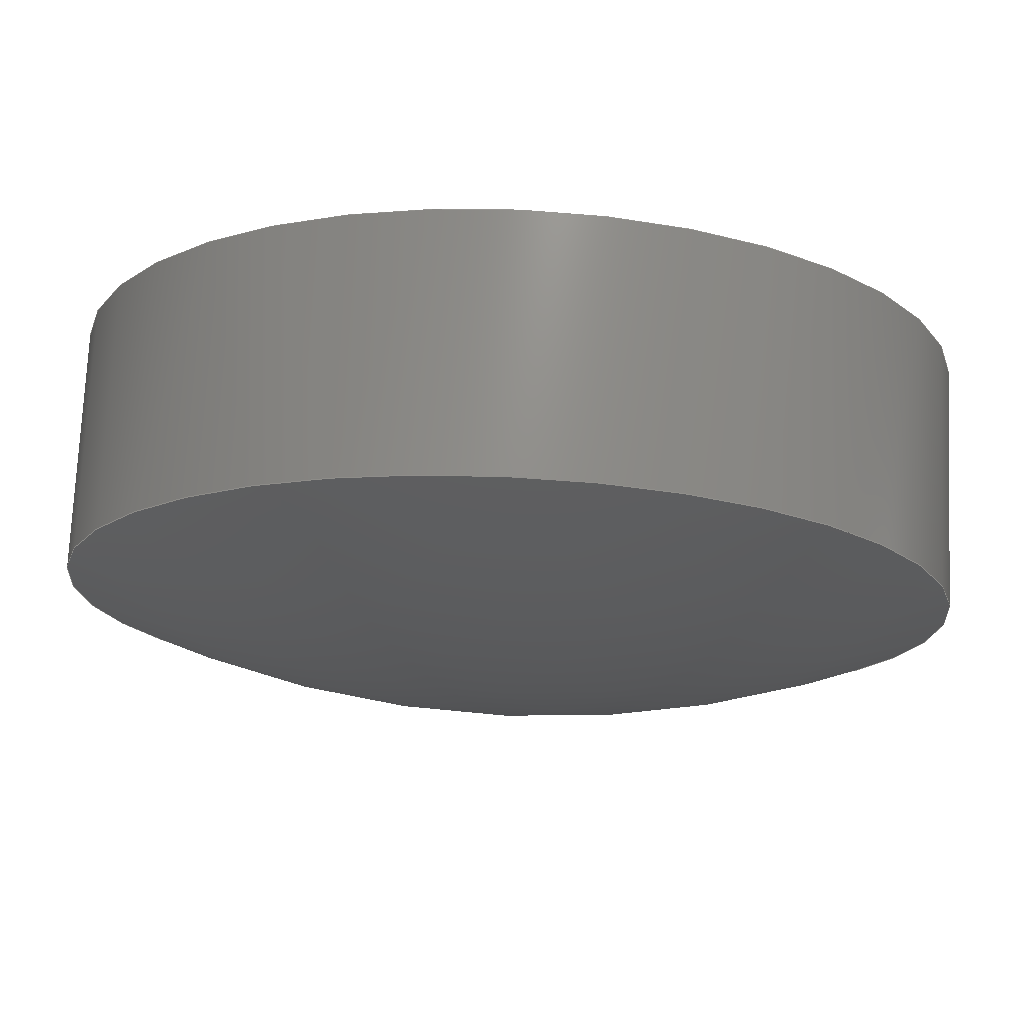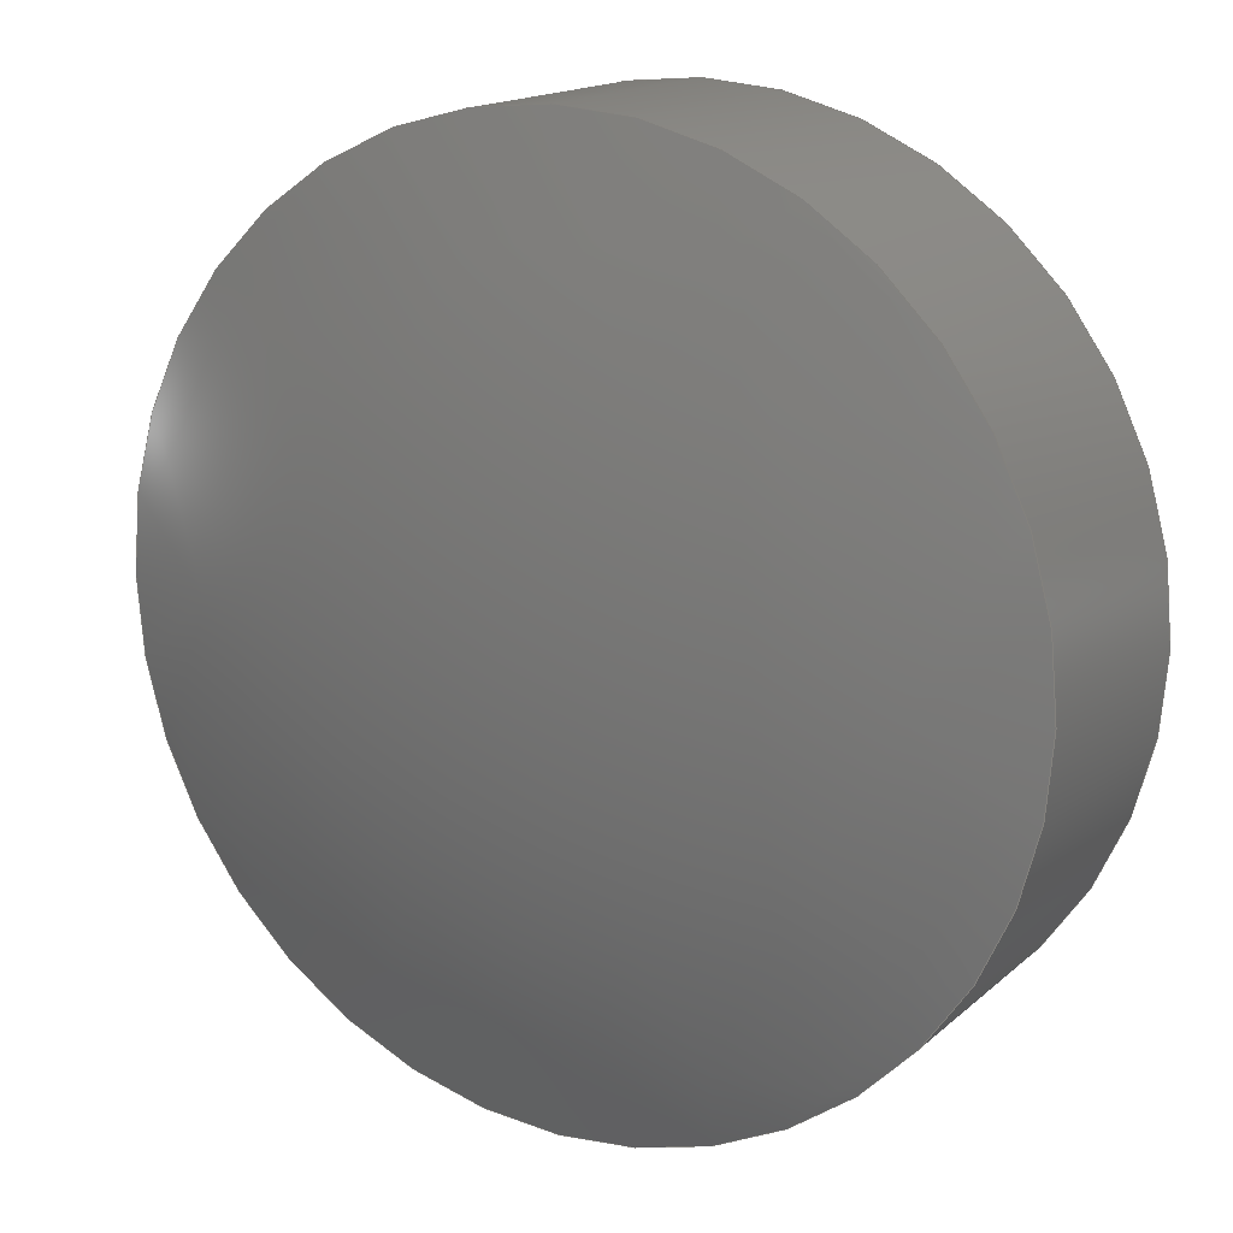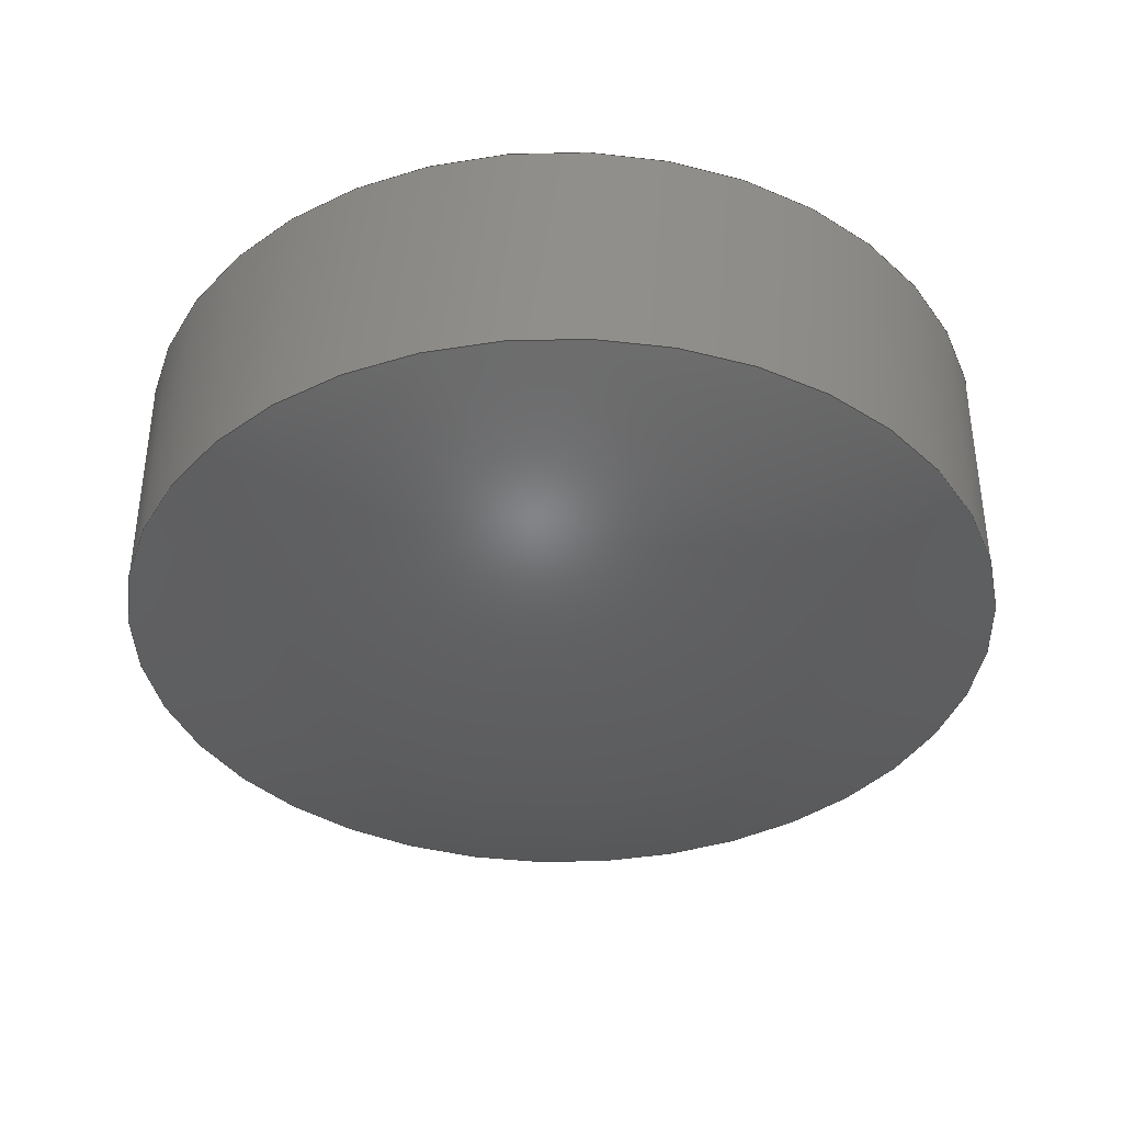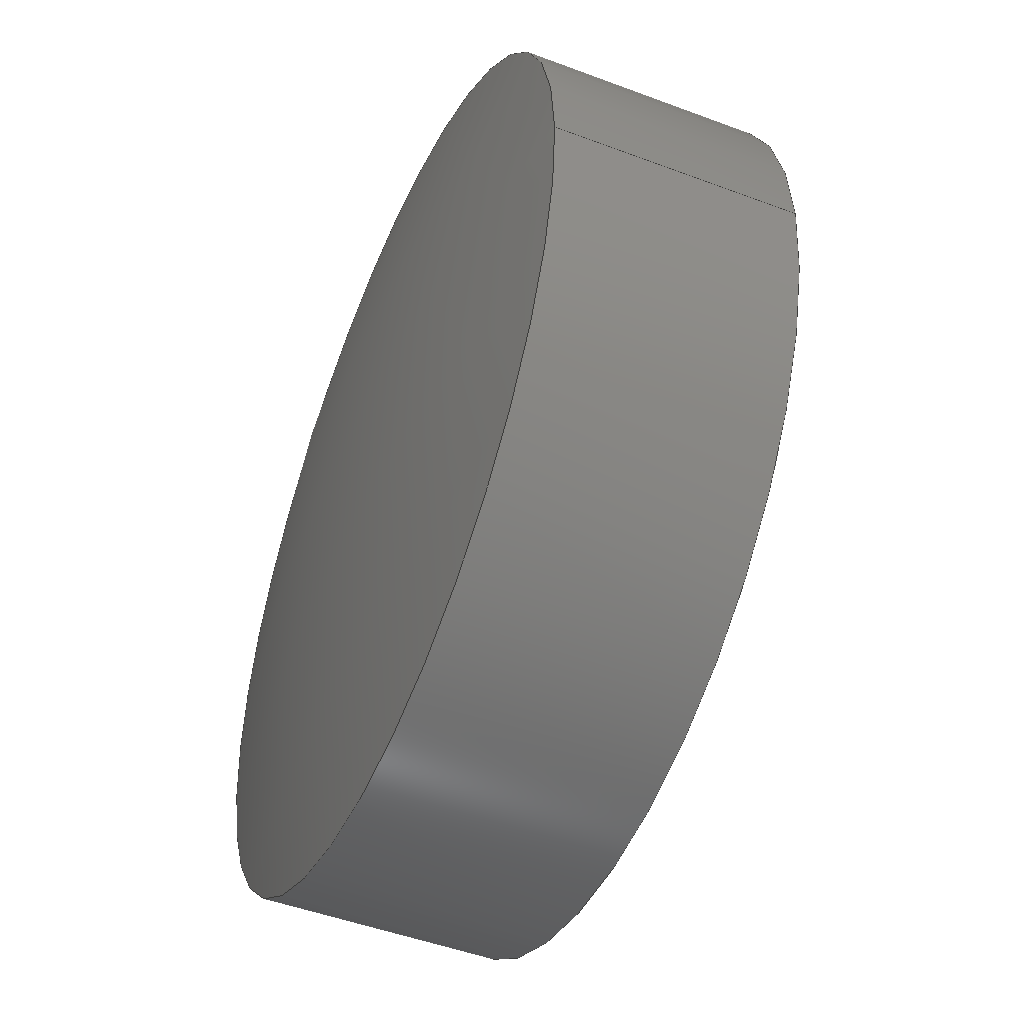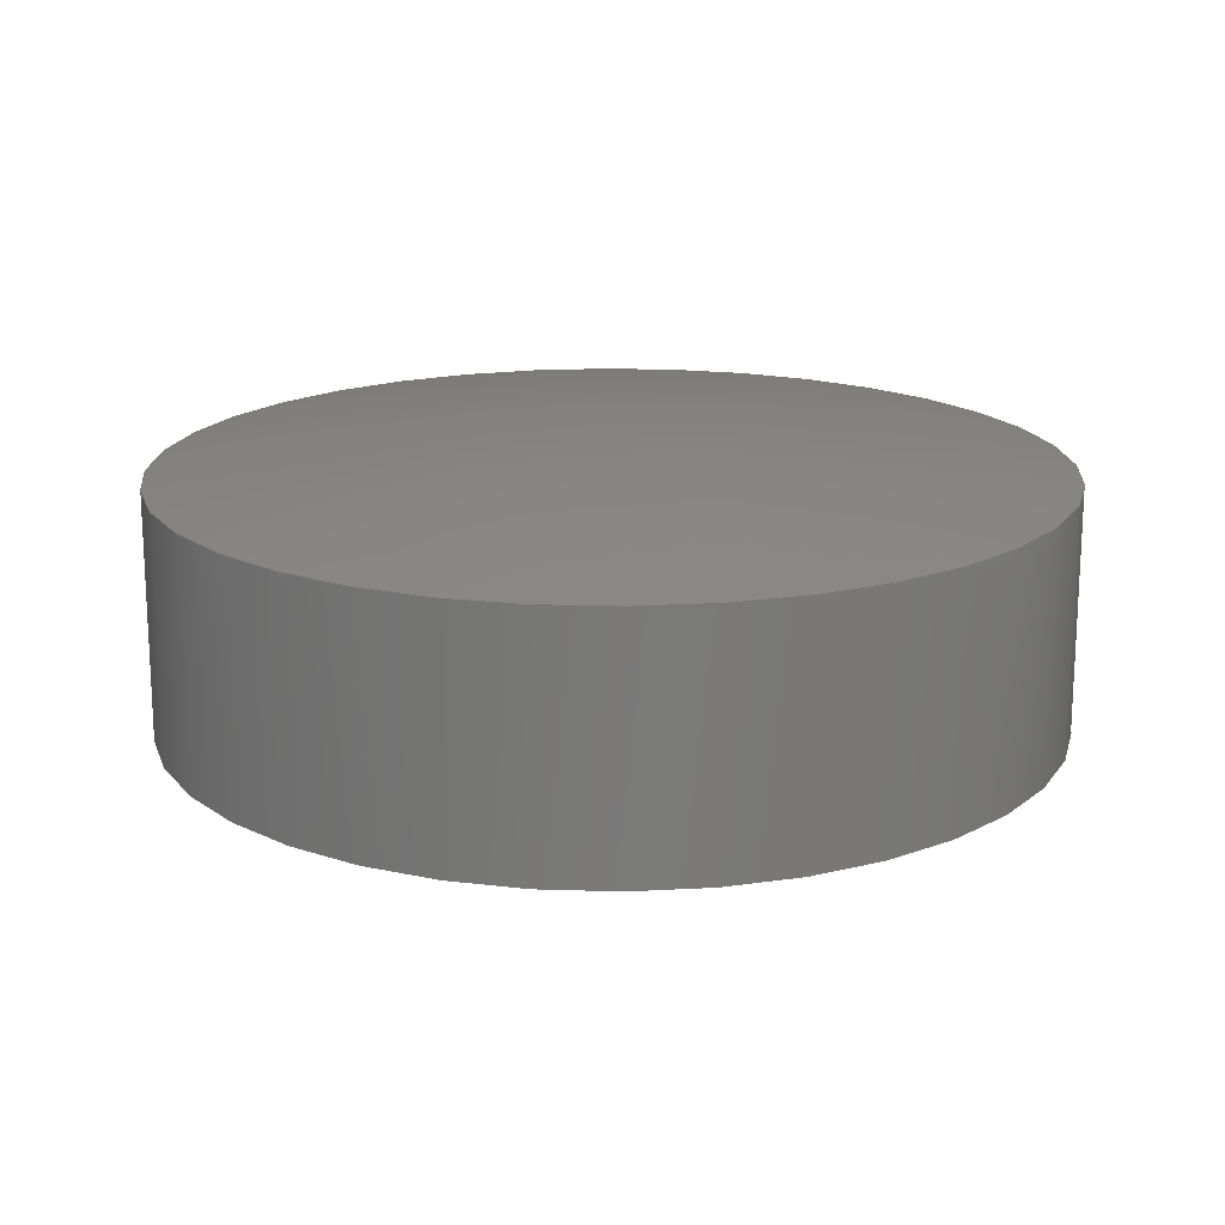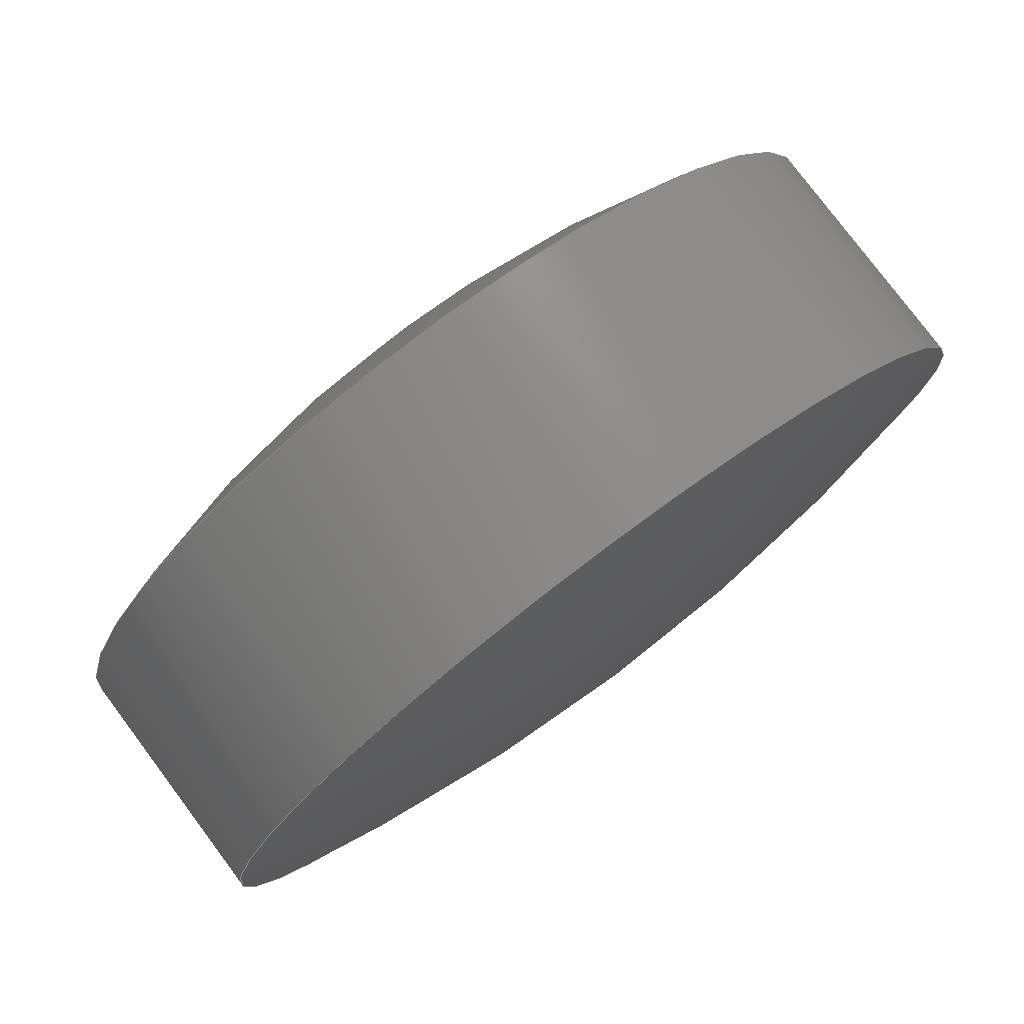
<metadata>
{"format":"step","ext":"stp","renderer":"f3d","projection":"perspective","resolution":1024,"background":"white","views":[{"elev":73.6,"azim":2.6,"up":"+Z"},{"elev":15.9,"azim":30.5,"up":"+Z"},{"elev":-38.4,"azim":96.6,"up":"+Y"},{"elev":-48.5,"azim":-112.8,"up":"+Z"},{"elev":17.5,"azim":-1.4,"up":"+Y"},{"elev":78.4,"azim":143.2,"up":"+Z"}]}
</metadata>
<code>
ISO-10303-21;
DATA;
#1=APPLICATION_CONTEXT('automotive design');
#2=APPLICATION_PROTOCOL_DEFINITION('International Standard','automotive_design',2001,#1);
#3=PRODUCT_CONTEXT('',#1,'mechanical');
#4=PRODUCT('DLB-25.4-50PM','DLB-25.4-50PM',$,(#3));
#5=PRODUCT_RELATED_PRODUCT_CATEGORY('part',$,(#4));
#6=PRODUCT_DEFINITION_FORMATION('',$,#4);
#7=PRODUCT_DEFINITION_CONTEXT('part definition',#1,'design');
#8=PRODUCT_DEFINITION('',$,#6,#7);
#9=(NAMED_UNIT(*)PLANE_ANGLE_UNIT()SI_UNIT($,.RADIAN.));
#10=DIMENSIONAL_EXPONENTS(0,0,0,0,0,0,0);
#11=PLANE_ANGLE_MEASURE_WITH_UNIT(PLANE_ANGLE_MEASURE(0.01745),#9);
#12=(CONVERSION_BASED_UNIT('DEGREE',#11)NAMED_UNIT(#10)PLANE_ANGLE_UNIT());
#13=(NAMED_UNIT(*)SI_UNIT($,.STERADIAN.)SOLID_ANGLE_UNIT());
#14=(LENGTH_UNIT()NAMED_UNIT(*)SI_UNIT(.MILLI.,.METRE.));
#15=UNCERTAINTY_MEASURE_WITH_UNIT(LENGTH_MEASURE(0.01),#14,'DISTANCE_ACCURACY_VALUE','');
#16=(GEOMETRIC_REPRESENTATION_CONTEXT(3)GLOBAL_UNCERTAINTY_ASSIGNED_CONTEXT((#15))GLOBAL_UNIT_ASSIGNED_CONTEXT((#12,#13,#14))REPRESENTATION_CONTEXT('None','None'));
#17=AXIS2_PLACEMENT_3D('',#18,#19,#20);
#18=CARTESIAN_POINT('',(0,0,0));
#19=DIRECTION('',(0,0,1));
#20=DIRECTION('',(1,0,0));
#21=SHAPE_REPRESENTATION('',(#17),#16);
#22=PRODUCT_DEFINITION_SHAPE('','',#8);
#23=SHAPE_DEFINITION_REPRESENTATION(#22,#21);
#24=(NAMED_UNIT(*)PLANE_ANGLE_UNIT()SI_UNIT($,.RADIAN.));
#25=DIMENSIONAL_EXPONENTS(0,0,0,0,0,0,0);
#26=PLANE_ANGLE_MEASURE_WITH_UNIT(PLANE_ANGLE_MEASURE(0.01745),#24);
#27=(CONVERSION_BASED_UNIT('DEGREE',#26)NAMED_UNIT(#25)PLANE_ANGLE_UNIT());
#28=(NAMED_UNIT(*)SI_UNIT($,.STERADIAN.)SOLID_ANGLE_UNIT());
#29=(LENGTH_UNIT()NAMED_UNIT(*)SI_UNIT(.MILLI.,.METRE.));
#30=UNCERTAINTY_MEASURE_WITH_UNIT(LENGTH_MEASURE(1e-06),#29,'DISTANCE_ACCURACY_VALUE','');
#31=(GEOMETRIC_REPRESENTATION_CONTEXT(3)GLOBAL_UNCERTAINTY_ASSIGNED_CONTEXT((#30))GLOBAL_UNIT_ASSIGNED_CONTEXT((#27,#28,#29))REPRESENTATION_CONTEXT('','3D'));
#32=CARTESIAN_POINT('',(0,-61.4,0));
#33=DIRECTION('',(0,0,1));
#34=DIRECTION('',(1,0,0));
#35=AXIS2_PLACEMENT_3D('',#32,#33,#34);
#36=SPHERICAL_SURFACE('',#35,61.4);
#37=CARTESIAN_POINT('',(-12.7,-1.328,0));
#38=VERTEX_POINT('',#37);
#39=CARTESIAN_POINT('',(0,-1.328,0));
#40=DIRECTION('',(0,1,0));
#41=DIRECTION('',(-1,0,0));
#42=AXIS2_PLACEMENT_3D('',#39,#40,#41);
#43=CIRCLE('',#42,12.7);
#44=EDGE_CURVE('',#38,#38,#43,.T.);
#45=ORIENTED_EDGE('',*,*,#44,.T.);
#46=EDGE_LOOP('',(#45));
#47=FACE_OUTER_BOUND('',#46,.T.);
#48=ADVANCED_FACE('',(#47),#36,.T.);
#49=CARTESIAN_POINT('',(0,21.6,0));
#50=DIRECTION('',(0,0,1));
#51=DIRECTION('',(1,0,0));
#52=AXIS2_PLACEMENT_3D('',#49,#50,#51);
#53=SPHERICAL_SURFACE('',#52,32.5);
#54=CARTESIAN_POINT('',(-12.7,-8.316,0));
#55=VERTEX_POINT('',#54);
#56=CARTESIAN_POINT('',(0,-8.316,0));
#57=DIRECTION('',(0,1,0));
#58=DIRECTION('',(-1,0,0));
#59=AXIS2_PLACEMENT_3D('',#56,#57,#58);
#60=CIRCLE('',#59,12.7);
#61=EDGE_CURVE('',#55,#55,#60,.T.);
#62=ORIENTED_EDGE('',*,*,#61,.F.);
#63=EDGE_LOOP('',(#62));
#64=FACE_OUTER_BOUND('',#63,.T.);
#65=ADVANCED_FACE('',(#64),#53,.T.);
#66=CARTESIAN_POINT('',(0,-4.822,0));
#67=DIRECTION('',(0,1,0));
#68=DIRECTION('',(-1,0,0));
#69=AXIS2_PLACEMENT_3D('',#66,#67,#68);
#70=CYLINDRICAL_SURFACE('',#69,12.7);
#71=ORIENTED_EDGE('',*,*,#44,.F.);
#72=EDGE_LOOP('',(#71));
#73=FACE_OUTER_BOUND('',#72,.T.);
#74=ORIENTED_EDGE('',*,*,#61,.T.);
#75=EDGE_LOOP('',(#74));
#76=FACE_BOUND('',#75,.T.);
#77=ADVANCED_FACE('',(#73,#76),#70,.T.);
#78=CLOSED_SHELL('',(#48,#65,#77));
#79=MANIFOLD_SOLID_BREP('',#78);
#80=COLOUR_RGB('Default',0.7529,0.7529,0.7529);
#81=FILL_AREA_STYLE_COLOUR('Default',#80);
#82=FILL_AREA_STYLE('Default',(#81));
#83=SURFACE_STYLE_FILL_AREA(#82);
#84=SURFACE_SIDE_STYLE('Default',(#83));
#85=SURFACE_STYLE_USAGE(.BOTH.,#84);
#86=PRESENTATION_STYLE_ASSIGNMENT((#85));
#87=STYLED_ITEM('',(#86),#79);
#88=MECHANICAL_DESIGN_GEOMETRIC_PRESENTATION_REPRESENTATION('',(#87),#16);
#89=ADVANCED_BREP_SHAPE_REPRESENTATION('ABSR',(#79),#16);
#90=SHAPE_REPRESENTATION_RELATIONSHIP('SRR','None',#89,#21);
ENDSEC;
END-ISO-10303-21;

</code>
